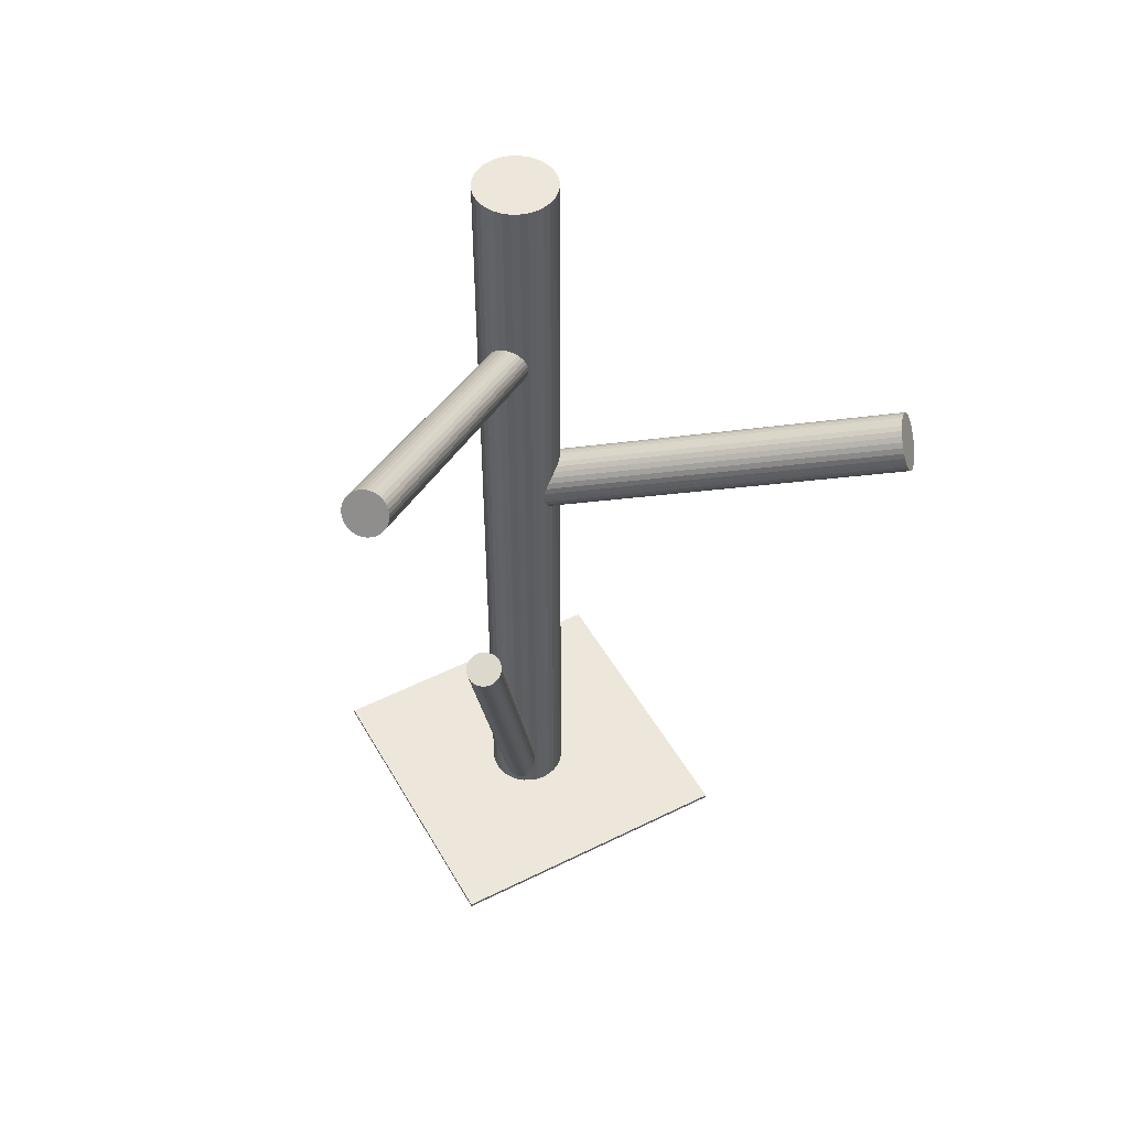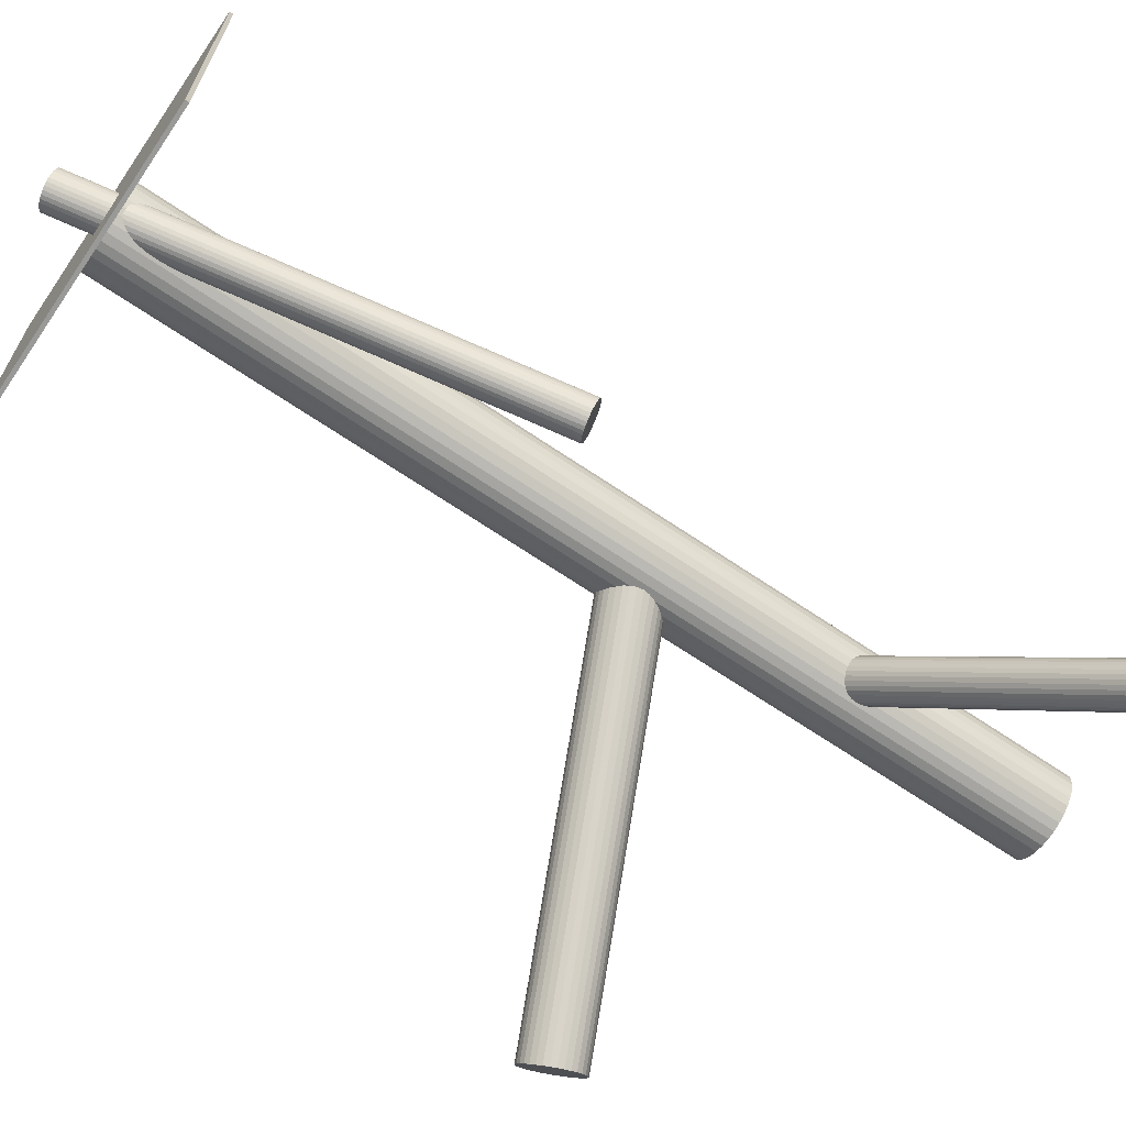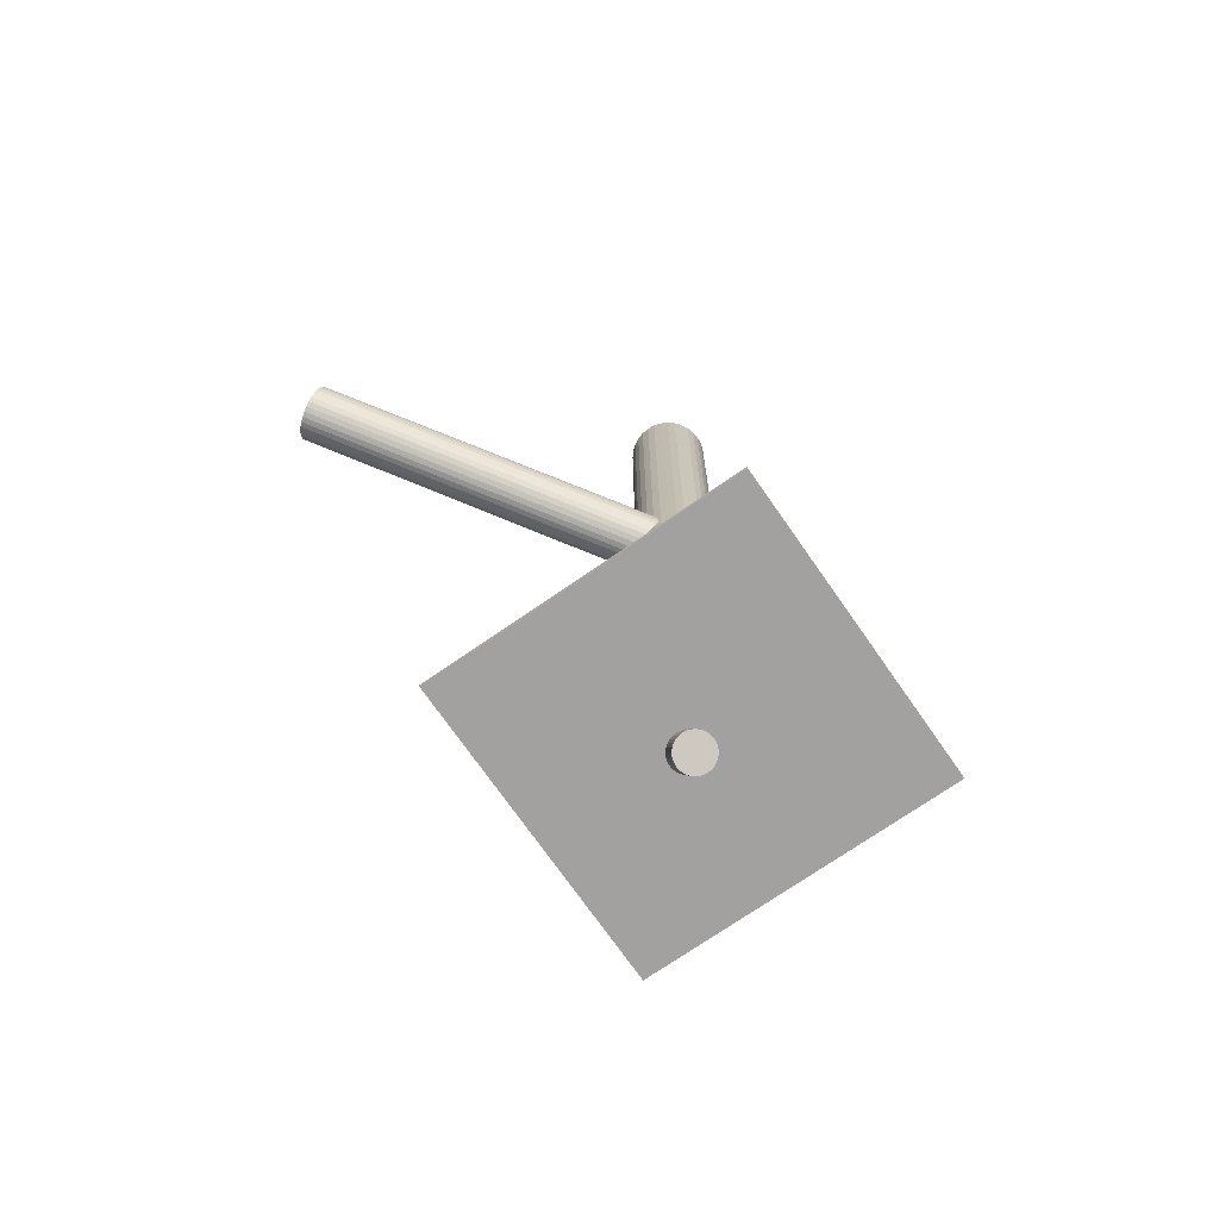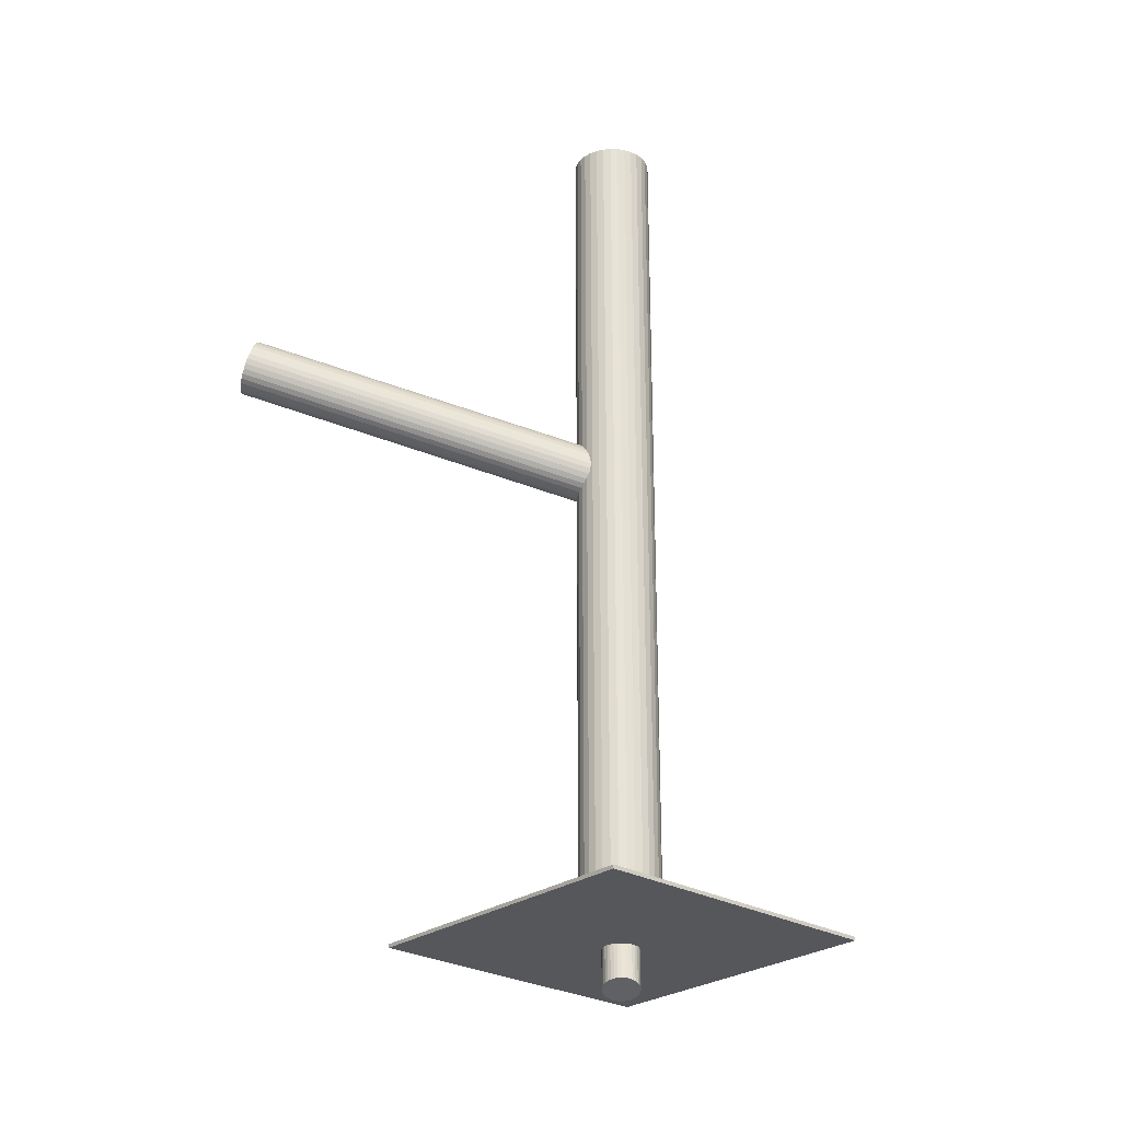
<metadata>
{"format":"obj","ext":"obj","renderer":"f3d","projection":"perspective","resolution":1024,"background":"white","views":[{"elev":50.3,"azim":-28.7,"up":"+Z"},{"elev":-68.8,"azim":-124.0,"up":"+Y"},{"elev":-72.3,"azim":124.8,"up":"+Z"},{"elev":-26.5,"azim":138.0,"up":"+Z"}]}
</metadata>
<code>
v -0.003137 0.02323 -0.1344
v -0.003137 0.02323 0.1451
v -0.003137 0.03584 -0.1344
v -0.003137 0.03584 0.1451
v -0.003137 0.01062 -0.1344
v -0.003137 0.01062 0.1451
v 0.007346 0.03023 -0.1344
v 0.007346 0.03023 0.1451
v 0.007346 0.01622 -0.1344
v 0.007346 0.01622 0.1451
v 0.009471 0.02323 -0.1344
v 0.009471 0.02323 0.1451
v 0.008511 0.0184 -0.1344
v 0.008511 0.0184 0.1451
v 0.008511 0.02805 -0.1344
v 0.008511 0.02805 0.1451
v -0.005597 0.03559 -0.1344
v -0.005597 0.03559 0.1451
v -0.005597 0.01086 -0.1344
v -0.005597 0.01086 0.1451
v 0.003867 0.03371 -0.1344
v 0.003867 0.03371 0.1451
v 0.003867 0.01274 -0.1344
v 0.003867 0.01274 0.1451
v -0.007962 0.03488 -0.1344
v -0.007962 0.03488 0.1451
v -0.007962 0.01158 -0.1344
v -0.007962 0.01158 0.1451
v 0.009229 0.02077 -0.1344
v 0.009229 0.02077 0.1451
v 0.009229 0.02569 -0.1344
v 0.009229 0.02569 0.1451
v -0.01205 0.01431 -0.1344
v -0.01205 0.01431 0.1451
v -0.01205 0.03214 -0.1344
v -0.01205 0.03214 0.1451
v 0.005778 0.01431 -0.1344
v 0.005778 0.01431 0.1451
v 0.005778 0.03214 -0.1344
v 0.005778 0.03214 0.1451
v -0.0155 0.02077 -0.1344
v -0.0155 0.02077 0.1451
v -0.0155 0.02569 -0.1344
v -0.0155 0.02569 0.1451
v 0.001688 0.03488 -0.1344
v 0.001688 0.03488 0.1451
v 0.001688 0.01158 -0.1344
v 0.001688 0.01158 0.1451
v -0.01014 0.03371 -0.1344
v -0.01014 0.03371 0.1451
v -0.01014 0.01274 -0.1344
v -0.01014 0.01274 0.1451
v -0.0006776 0.03559 -0.1344
v -0.0006776 0.03559 0.1451
v -0.0006776 0.01086 -0.1344
v -0.0006776 0.01086 0.1451
v -0.01479 0.0184 -0.1344
v -0.01479 0.0184 0.1451
v -0.01479 0.02805 -0.1344
v -0.01479 0.02805 0.1451
v -0.01575 0.02323 -0.1344
v -0.01575 0.02323 0.1451
v -0.01362 0.03023 -0.1344
v -0.01362 0.03023 0.1451
v -0.01362 0.01622 -0.1344
v -0.01362 0.01622 0.1451
v -0.003137 0.02323 0.01982
v 0.09218 -0.05053 0.05894
v -0.0009393 0.02153 0.01126
v 0.09438 -0.05223 0.05037
v -0.005335 0.02493 0.02838
v 0.08998 -0.04883 0.0675
v -0.00897 0.01658 0.02149
v 0.08635 -0.05718 0.06061
v -0.008112 0.01591 0.01815
v 0.08721 -0.05785 0.05727
v 9.331e-05 0.02295 0.01142
v 0.09541 -0.05081 0.05054
v -0.004218 0.02629 0.02822
v 0.0911 -0.04747 0.06734
v -0.006497 0.01636 0.01506
v 0.08882 -0.0574 0.05418
v -0.008939 0.01825 0.02457
v 0.08638 -0.05551 0.06369
v -0.007386 0.016 0.01654
v 0.08793 -0.05776 0.05566
v -0.009068 0.0173 0.02309
v 0.08625 -0.05646 0.06221
v -0.003215 0.01893 0.01191
v 0.0921 -0.05483 0.05103
v -0.007276 0.02208 0.02773
v 0.08804 -0.05168 0.06685
v -0.004371 0.01786 0.0127
v 0.09095 -0.0559 0.05182
v -0.008026 0.02069 0.02694
v 0.08729 -0.05307 0.06606
v -0.005479 0.01699 0.01376
v 0.08984 -0.05677 0.05288
v -0.008587 0.0194 0.02587
v 0.08673 -0.05436 0.06499
v -0.008647 0.01611 0.01982
v 0.08667 -0.05765 0.05894
v 0.002372 0.03035 0.01982
v 0.09769 -0.04341 0.05894
v 0.002313 0.02706 0.01376
v 0.09763 -0.0467 0.05288
v -0.0007959 0.02947 0.02587
v 0.09452 -0.04429 0.06499
v 0.001751 0.02577 0.0127
v 0.09707 -0.04799 0.05182
v -0.001904 0.0286 0.02694
v 0.09341 -0.04516 0.06606
v 0.001002 0.02438 0.01191
v 0.09632 -0.04938 0.05103
v -0.00306 0.02752 0.02773
v 0.09226 -0.04623 0.06685
v 0.002794 0.02916 0.01654
v 0.09811 -0.0446 0.05566
v 0.001112 0.03046 0.02309
v 0.09643 -0.0433 0.06221
v 0.002665 0.0282 0.01506
v 0.09798 -0.04556 0.05418
v 0.0002224 0.03009 0.02457
v 0.09554 -0.04367 0.06369
v -0.002056 0.02017 0.01142
v 0.09326 -0.05359 0.05054
v -0.006368 0.02351 0.02822
v 0.08895 -0.05025 0.06734
v 0.001837 0.03054 0.02149
v 0.09716 -0.04322 0.06061
v 0.002695 0.02988 0.01815
v 0.09801 -0.04388 0.05727
v -0.003137 0.02323 -0.1481
v -0.03717 -0.01362 -0.0172
v 0.0005198 0.02719 -0.146
v -0.03351 -0.009662 -0.01513
v -0.006794 0.01927 -0.1501
v -0.04082 -0.01758 -0.01927
v -0.001643 0.01777 -0.1492
v -0.03567 -0.01908 -0.01835
v 0.002421 0.02217 -0.1469
v -0.03161 -0.01468 -0.01605
v -0.001382 0.02839 -0.1461
v -0.03541 -0.008464 -0.01529
v -0.008139 0.02107 -0.15
v -0.04217 -0.01578 -0.01911
v 0.001104 0.01931 -0.1481
v -0.03293 -0.01754 -0.0172
v -0.007552 0.02011 -0.1501
v -0.04158 -0.01674 -0.01923
v -0.0003779 0.02788 -0.146
v -0.03441 -0.008974 -0.01517
v -0.002453 0.0287 -0.1463
v -0.03648 -0.008153 -0.01548
v -0.008534 0.02211 -0.1498
v -0.04256 -0.01474 -0.01892
v -0.00801 0.0263 -0.1485
v -0.04204 -0.01055 -0.0176
v -0.006584 0.02784 -0.1476
v -0.04061 -0.009008 -0.0168
v -0.0006185 0.01809 -0.1488
v -0.03465 -0.01876 -0.01799
v 0.002181 0.02113 -0.1473
v -0.03185 -0.01572 -0.01641
v -0.008722 0.0232 -0.1495
v -0.04275 -0.01365 -0.01866
v -0.00355 0.0288 -0.1466
v -0.03758 -0.008052 -0.01574
v -0.002724 0.01766 -0.1495
v -0.03675 -0.01919 -0.01866
v 0.002448 0.02326 -0.1466
v -0.03158 -0.01359 -0.01574
v -0.008455 0.02533 -0.1488
v -0.04248 -0.01152 -0.01799
v -0.005656 0.02836 -0.1473
v -0.03969 -0.008488 -0.01641
v 0.0003089 0.01861 -0.1485
v -0.03372 -0.01824 -0.0176
v 0.001736 0.02016 -0.1476
v -0.03229 -0.01669 -0.0168
v 0.00226 0.02435 -0.1463
v -0.03177 -0.0125 -0.01548
v -0.003822 0.01776 -0.1498
v -0.03785 -0.01909 -0.01892
v -0.005897 0.01858 -0.1501
v -0.03993 -0.01827 -0.01923
v 0.001277 0.02635 -0.146
v -0.03275 -0.0105 -0.01517
v -0.007378 0.02714 -0.1481
v -0.04141 -0.009705 -0.0172
v 0.001864 0.02539 -0.1461
v -0.03216 -0.01146 -0.01529
v -0.004893 0.01807 -0.15
v -0.03892 -0.01878 -0.01911
v -0.008695 0.02428 -0.1492
v -0.04272 -0.01257 -0.01835
v -0.004632 0.02868 -0.1469
v -0.03866 -0.008165 -0.01605
v -0.09316 -0.06706 0.1445
v -0.003137 0.02323 0.07735
v -0.09107 -0.06497 0.1501
v -0.001049 0.02532 0.08297
v -0.09525 -0.06916 0.1389
v -0.005225 0.02113 0.07174
v -0.08867 -0.07154 0.1445
v 0.001357 0.01875 0.07735
v -0.09781 -0.06537 0.1405
v -0.007792 0.02492 0.07338
v -0.09486 -0.06241 0.1485
v -0.004839 0.02788 0.08132
v -0.08826 -0.06962 0.1476
v 0.00176 0.02067 0.08047
v -0.09058 -0.07195 0.1414
v -0.0005606 0.01834 0.07423
v -0.08893 -0.06781 0.1492
v 0.001096 0.02248 0.08202
v -0.0924 -0.07129 0.1398
v -0.002377 0.019 0.07268
v -0.09295 -0.06341 0.1497
v -0.002928 0.02688 0.08254
v -0.09681 -0.06728 0.1393
v -0.006786 0.02301 0.07217
v -0.08981 -0.072 0.1424
v 0.0002157 0.01829 0.0752
v -0.08821 -0.0704 0.1467
v 0.001814 0.01989 0.0795
v -0.09199 -0.06413 0.15
v -0.001966 0.02616 0.08286
v -0.09609 -0.06824 0.139
v -0.006062 0.02205 0.07185
v -0.08916 -0.07187 0.1434
v 0.0008632 0.01842 0.07626
v -0.08835 -0.07105 0.1456
v 0.001678 0.01924 0.07845
v -0.09798 -0.06308 0.1434
v -0.007952 0.02721 0.07626
v -0.09716 -0.06226 0.1456
v -0.007138 0.02803 0.07845
v -0.09024 -0.06588 0.15
v -0.0002126 0.02441 0.08286
v -0.09433 -0.06999 0.139
v -0.004308 0.0203 0.07185
v -0.09811 -0.06372 0.1424
v -0.008088 0.02657 0.0752
v -0.09651 -0.06212 0.1467
v -0.00649 0.02817 0.0795
v -0.08951 -0.06684 0.1497
v 0.0005116 0.02345 0.08254
v -0.09337 -0.07071 0.1393
v -0.003347 0.01958 0.07217
v -0.09392 -0.06283 0.1492
v -0.003898 0.02746 0.08202
v -0.09739 -0.06631 0.1398
v -0.00737 0.02398 0.07268
v -0.09574 -0.06217 0.1476
v -0.005714 0.02812 0.08047
v -0.09806 -0.0645 0.1414
v -0.008034 0.02579 0.07423
v -0.09146 -0.07171 0.1405
v -0.001436 0.01858 0.07338
v -0.08851 -0.06875 0.1485
v 0.001517 0.02154 0.08132
v -0.09765 -0.06258 0.1445
v -0.007631 0.02771 0.07735
v -0.05191 -0.02555 -0.1344
v -0.05191 -0.02555 -0.1332
v -0.05191 0.072 -0.1344
v -0.05191 0.072 -0.1332
v 0.04564 -0.02555 -0.1344
v 0.04564 -0.02555 -0.1332
v 0.04564 0.072 -0.1344
v 0.04564 0.072 -0.1332
f 11 1 31
f 11 31 12
f 12 31 32
f 12 32 2
f 31 1 15
f 31 15 32
f 32 15 16
f 32 16 2
f 15 1 7
f 15 7 16
f 16 7 8
f 16 8 2
f 7 1 39
f 7 39 8
f 8 39 40
f 8 40 2
f 39 1 21
f 39 21 40
f 40 21 22
f 40 22 2
f 21 1 45
f 21 45 22
f 22 45 46
f 22 46 2
f 45 1 53
f 45 53 46
f 46 53 54
f 46 54 2
f 53 1 3
f 53 3 54
f 54 3 4
f 54 4 2
f 3 1 17
f 3 17 4
f 4 17 18
f 4 18 2
f 17 1 25
f 17 25 18
f 18 25 26
f 18 26 2
f 25 1 49
f 25 49 26
f 26 49 50
f 26 50 2
f 49 1 35
f 49 35 50
f 50 35 36
f 50 36 2
f 35 1 63
f 35 63 36
f 36 63 64
f 36 64 2
f 63 1 59
f 63 59 64
f 64 59 60
f 64 60 2
f 59 1 43
f 59 43 60
f 60 43 44
f 60 44 2
f 43 1 61
f 43 61 44
f 44 61 62
f 44 62 2
f 61 1 41
f 61 41 62
f 62 41 42
f 62 42 2
f 41 1 57
f 41 57 42
f 42 57 58
f 42 58 2
f 57 1 65
f 57 65 58
f 58 65 66
f 58 66 2
f 65 1 33
f 65 33 66
f 66 33 34
f 66 34 2
f 33 1 51
f 33 51 34
f 34 51 52
f 34 52 2
f 51 1 27
f 51 27 52
f 52 27 28
f 52 28 2
f 27 1 19
f 27 19 28
f 28 19 20
f 28 20 2
f 19 1 5
f 19 5 20
f 20 5 6
f 20 6 2
f 5 1 55
f 5 55 6
f 6 55 56
f 6 56 2
f 55 1 47
f 55 47 56
f 56 47 48
f 56 48 2
f 47 1 23
f 47 23 48
f 48 23 24
f 48 24 2
f 23 1 37
f 23 37 24
f 24 37 38
f 24 38 2
f 37 1 9
f 37 9 38
f 38 9 10
f 38 10 2
f 9 1 13
f 9 13 10
f 10 13 14
f 10 14 2
f 13 1 29
f 13 29 14
f 14 29 30
f 14 30 2
f 29 1 11
f 29 11 30
f 30 11 12
f 30 12 2
f 103 67 129
f 103 129 104
f 104 129 130
f 104 130 68
f 129 67 119
f 129 119 130
f 130 119 120
f 130 120 68
f 119 67 123
f 119 123 120
f 120 123 124
f 120 124 68
f 123 67 107
f 123 107 124
f 124 107 108
f 124 108 68
f 107 67 111
f 107 111 108
f 108 111 112
f 108 112 68
f 111 67 115
f 111 115 112
f 112 115 116
f 112 116 68
f 115 67 79
f 115 79 116
f 116 79 80
f 116 80 68
f 79 67 71
f 79 71 80
f 80 71 72
f 80 72 68
f 71 67 127
f 71 127 72
f 72 127 128
f 72 128 68
f 127 67 91
f 127 91 128
f 128 91 92
f 128 92 68
f 91 67 95
f 91 95 92
f 92 95 96
f 92 96 68
f 95 67 99
f 95 99 96
f 96 99 100
f 96 100 68
f 99 67 83
f 99 83 100
f 100 83 84
f 100 84 68
f 83 67 87
f 83 87 84
f 84 87 88
f 84 88 68
f 87 67 73
f 87 73 88
f 88 73 74
f 88 74 68
f 73 67 101
f 73 101 74
f 74 101 102
f 74 102 68
f 101 67 75
f 101 75 102
f 102 75 76
f 102 76 68
f 75 67 85
f 75 85 76
f 76 85 86
f 76 86 68
f 85 67 81
f 85 81 86
f 86 81 82
f 86 82 68
f 81 67 97
f 81 97 82
f 82 97 98
f 82 98 68
f 97 67 93
f 97 93 98
f 98 93 94
f 98 94 68
f 93 67 89
f 93 89 94
f 94 89 90
f 94 90 68
f 89 67 125
f 89 125 90
f 90 125 126
f 90 126 68
f 125 67 69
f 125 69 126
f 126 69 70
f 126 70 68
f 69 67 77
f 69 77 70
f 70 77 78
f 70 78 68
f 77 67 113
f 77 113 78
f 78 113 114
f 78 114 68
f 113 67 109
f 113 109 114
f 114 109 110
f 114 110 68
f 109 67 105
f 109 105 110
f 110 105 106
f 110 106 68
f 105 67 121
f 105 121 106
f 106 121 122
f 106 122 68
f 121 67 117
f 121 117 122
f 122 117 118
f 122 118 68
f 117 67 131
f 117 131 118
f 118 131 132
f 118 132 68
f 131 67 103
f 131 103 132
f 132 103 104
f 132 104 68
f 147 133 179
f 147 179 148
f 148 179 180
f 148 180 134
f 179 133 163
f 179 163 180
f 180 163 164
f 180 164 134
f 163 133 141
f 163 141 164
f 164 141 142
f 164 142 134
f 141 133 171
f 141 171 142
f 142 171 172
f 142 172 134
f 171 133 181
f 171 181 172
f 172 181 182
f 172 182 134
f 181 133 191
f 181 191 182
f 182 191 192
f 182 192 134
f 191 133 187
f 191 187 192
f 192 187 188
f 192 188 134
f 187 133 135
f 187 135 188
f 188 135 136
f 188 136 134
f 135 133 151
f 135 151 136
f 136 151 152
f 136 152 134
f 151 133 143
f 151 143 152
f 152 143 144
f 152 144 134
f 143 133 153
f 143 153 144
f 144 153 154
f 144 154 134
f 153 133 167
f 153 167 154
f 154 167 168
f 154 168 134
f 167 133 197
f 167 197 168
f 168 197 198
f 168 198 134
f 197 133 175
f 197 175 198
f 198 175 176
f 198 176 134
f 175 133 159
f 175 159 176
f 176 159 160
f 176 160 134
f 159 133 189
f 159 189 160
f 160 189 190
f 160 190 134
f 189 133 157
f 189 157 190
f 190 157 158
f 190 158 134
f 157 133 173
f 157 173 158
f 158 173 174
f 158 174 134
f 173 133 195
f 173 195 174
f 174 195 196
f 174 196 134
f 195 133 165
f 195 165 196
f 196 165 166
f 196 166 134
f 165 133 155
f 165 155 166
f 166 155 156
f 166 156 134
f 155 133 145
f 155 145 156
f 156 145 146
f 156 146 134
f 145 133 149
f 145 149 146
f 146 149 150
f 146 150 134
f 149 133 137
f 149 137 150
f 150 137 138
f 150 138 134
f 137 133 185
f 137 185 138
f 138 185 186
f 138 186 134
f 185 133 193
f 185 193 186
f 186 193 194
f 186 194 134
f 193 133 183
f 193 183 194
f 194 183 184
f 194 184 134
f 183 133 169
f 183 169 184
f 184 169 170
f 184 170 134
f 169 133 139
f 169 139 170
f 170 139 140
f 170 140 134
f 139 133 161
f 139 161 140
f 140 161 162
f 140 162 134
f 161 133 177
f 161 177 162
f 162 177 178
f 162 178 134
f 177 133 147
f 177 147 178
f 178 147 148
f 178 148 134
f 206 200 234
f 206 234 205
f 205 234 233
f 205 233 199
f 234 200 226
f 234 226 233
f 233 226 225
f 233 225 199
f 226 200 212
f 226 212 225
f 225 212 211
f 225 211 199
f 212 200 262
f 212 262 211
f 211 262 261
f 211 261 199
f 262 200 216
f 262 216 261
f 261 216 215
f 261 215 199
f 216 200 248
f 216 248 215
f 215 248 247
f 215 247 199
f 248 200 240
f 248 240 247
f 247 240 239
f 247 239 199
f 240 200 202
f 240 202 239
f 239 202 201
f 239 201 199
f 202 200 228
f 202 228 201
f 201 228 227
f 201 227 199
f 228 200 220
f 228 220 227
f 227 220 219
f 227 219 199
f 220 200 252
f 220 252 219
f 219 252 251
f 219 251 199
f 252 200 210
f 252 210 251
f 251 210 209
f 251 209 199
f 210 200 256
f 210 256 209
f 209 256 255
f 209 255 199
f 256 200 246
f 256 246 255
f 255 246 245
f 255 245 199
f 246 200 238
f 246 238 245
f 245 238 237
f 245 237 199
f 238 200 264
f 238 264 237
f 237 264 263
f 237 263 199
f 264 200 236
f 264 236 263
f 263 236 235
f 263 235 199
f 236 200 244
f 236 244 235
f 235 244 243
f 235 243 199
f 244 200 258
f 244 258 243
f 243 258 257
f 243 257 199
f 258 200 208
f 258 208 257
f 257 208 207
f 257 207 199
f 208 200 254
f 208 254 207
f 207 254 253
f 207 253 199
f 254 200 222
f 254 222 253
f 253 222 221
f 253 221 199
f 222 200 230
f 222 230 221
f 221 230 229
f 221 229 199
f 230 200 204
f 230 204 229
f 229 204 203
f 229 203 199
f 204 200 242
f 204 242 203
f 203 242 241
f 203 241 199
f 242 200 250
f 242 250 241
f 241 250 249
f 241 249 199
f 250 200 218
f 250 218 249
f 249 218 217
f 249 217 199
f 218 200 260
f 218 260 217
f 217 260 259
f 217 259 199
f 260 200 214
f 260 214 259
f 259 214 213
f 259 213 199
f 214 200 224
f 214 224 213
f 213 224 223
f 213 223 199
f 224 200 232
f 224 232 223
f 223 232 231
f 223 231 199
f 232 200 206
f 232 206 231
f 231 206 205
f 231 205 199
f 266 268 265
f 269 266 265
f 265 268 267
f 267 269 265
f 266 272 268
f 270 266 269
f 270 272 266
f 268 272 267
f 271 269 267
f 267 272 271
f 271 270 269
f 272 270 271

</code>
